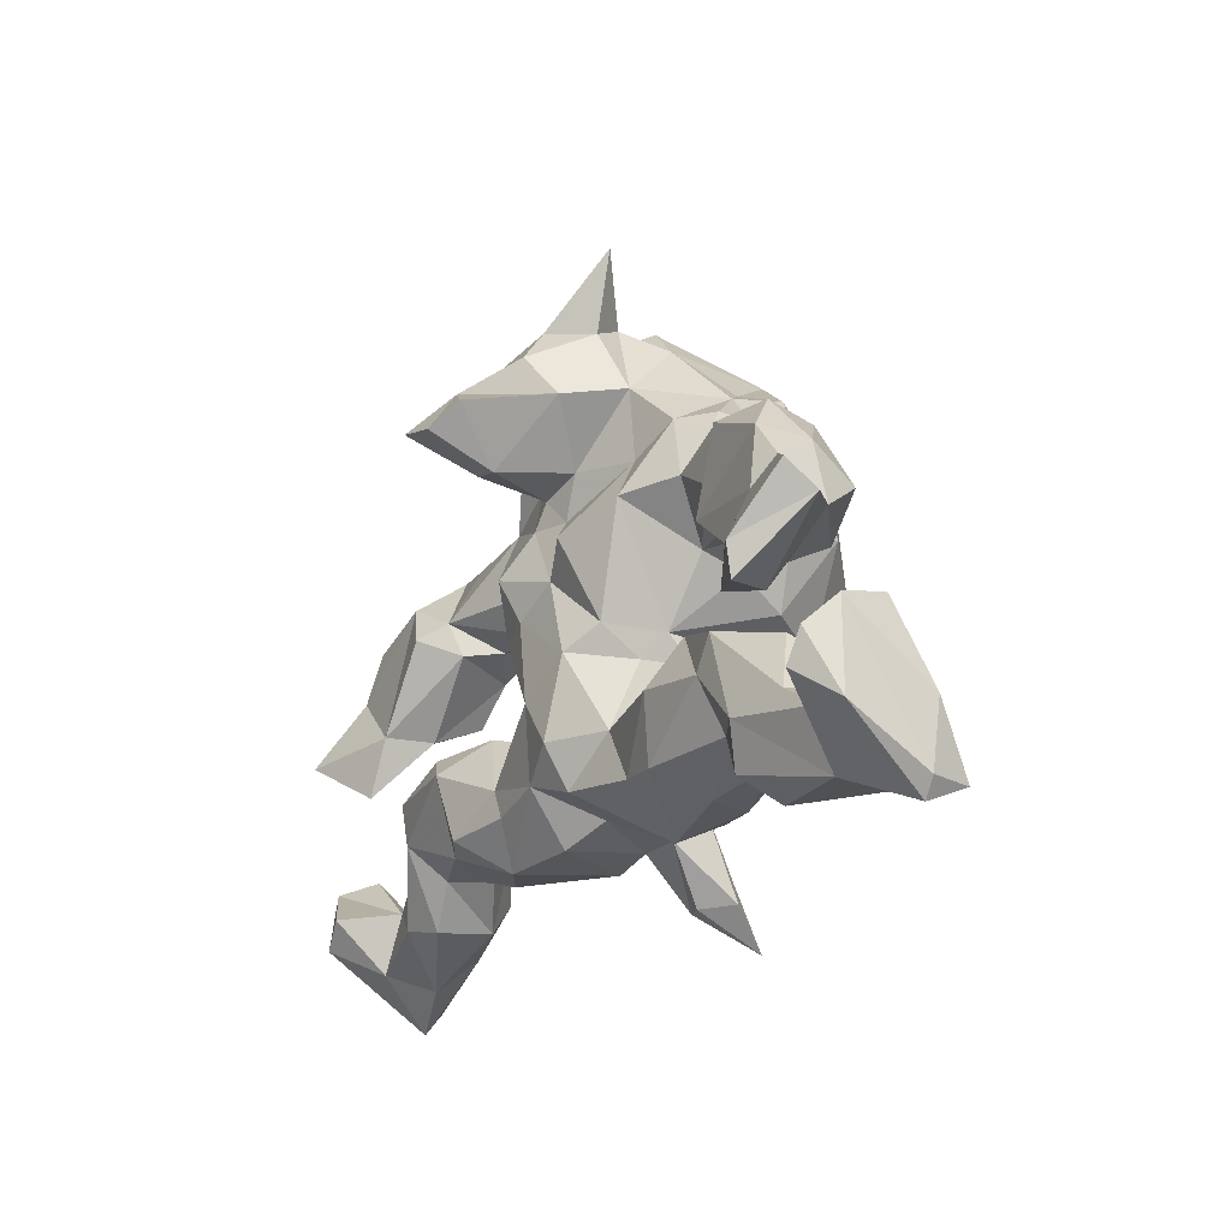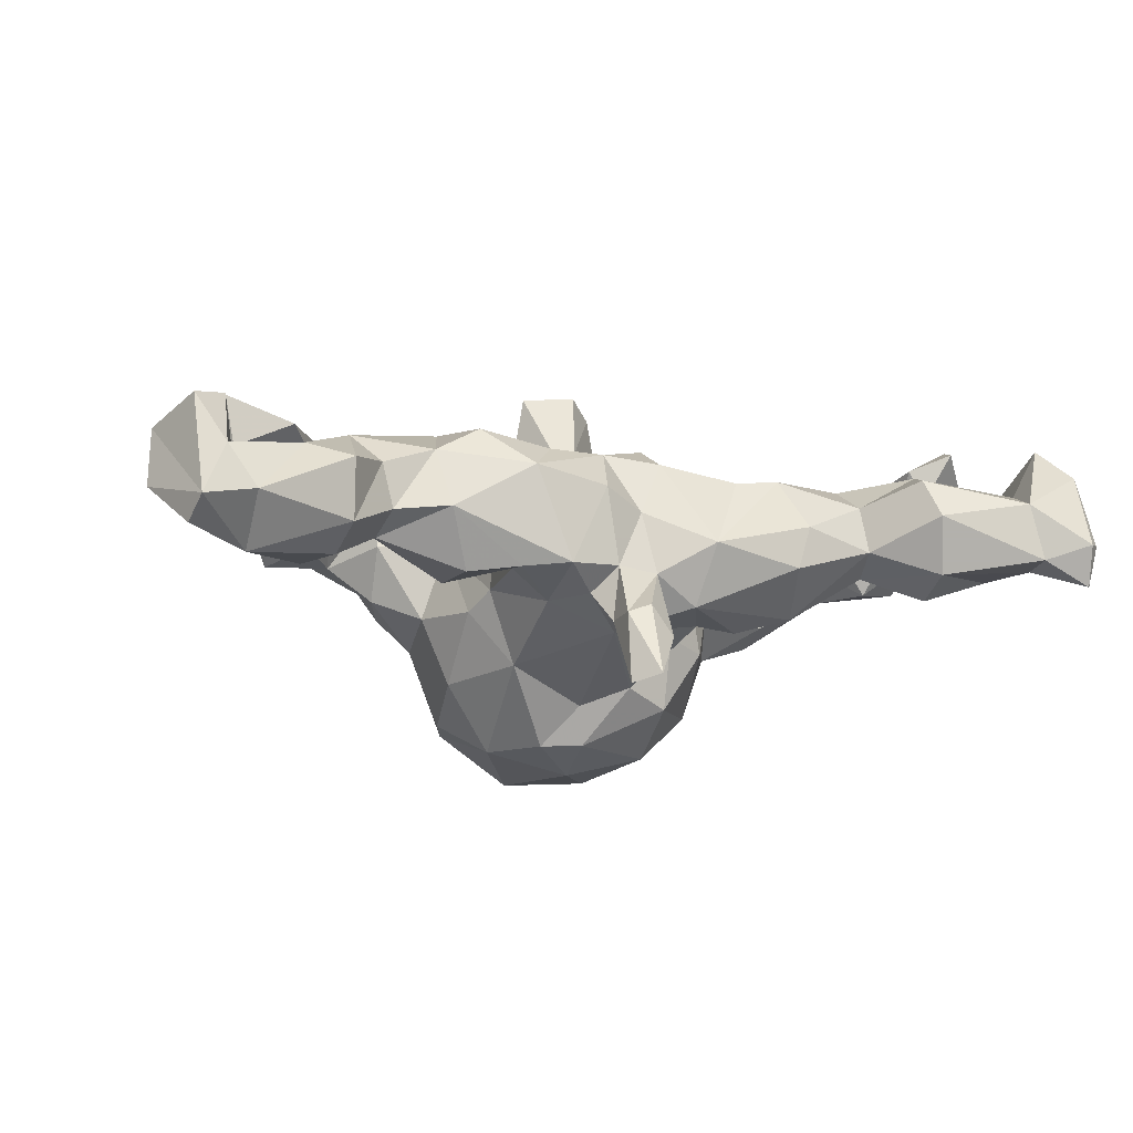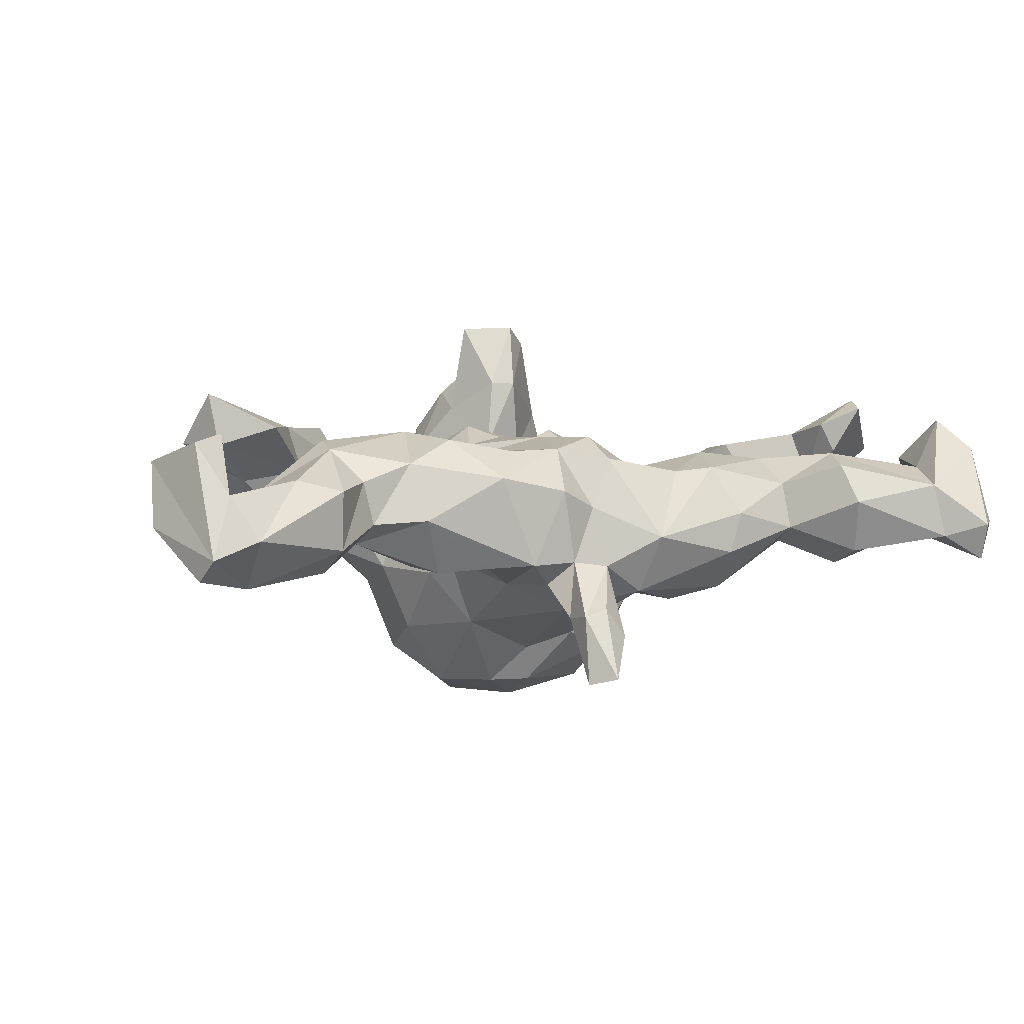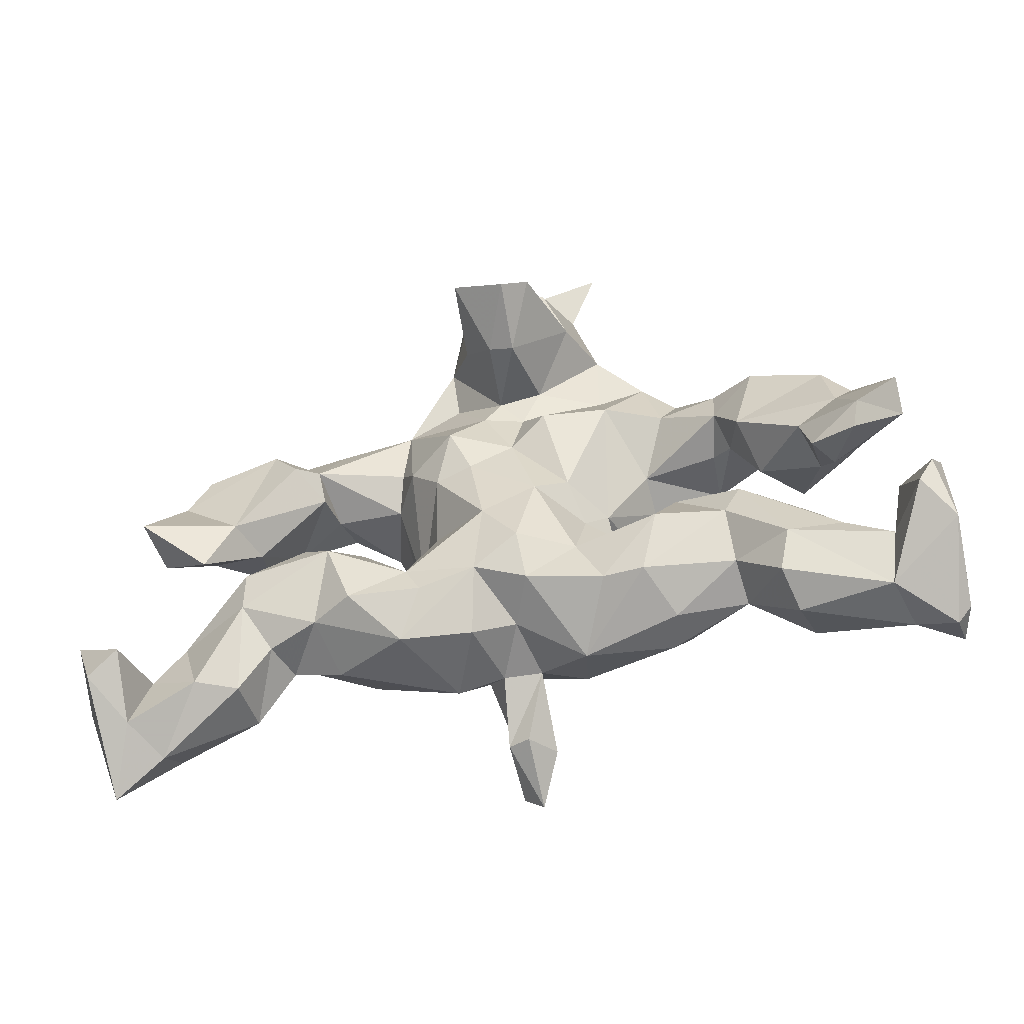
<metadata>
{"format":"obj","ext":"obj","renderer":"f3d","projection":"perspective","resolution":1024,"background":"white","views":[{"elev":-22.0,"azim":60.2,"up":"+Y"},{"elev":-11.7,"azim":-18.5,"up":"+Z"},{"elev":2.9,"azim":-22.8,"up":"+Z"},{"elev":-50.8,"azim":15.2,"up":"+Y"}]}
</metadata>
<code>
v 0.7859 -0.2068 0.1249
v 0.7824 -0.4315 -0.01228
v 0.7905 -0.3215 -0.02249
v 0.7632 -0.4319 -0.08493
v 0.7568 -0.4608 -0.01634
v 0.7896 -0.1942 0.05388
v 0.77 -0.2572 0.1782
v 0.6994 -0.3438 -0.04569
v 0.7421 -0.3089 0.184
v 0.7429 -0.008046 0.179
v 0.7077 -0.2272 0.1083
v 0.7425 -0.04573 0.1225
v 0.6675 -0.1112 0.2238
v 0.6867 -0.4205 -0.03985
v 0.7917 -0.355 0.1281
v 0.6619 0.03953 0.1336
v 0.7062 -0.2869 -0.006147
v 0.6227 0.03841 -0.0228
v 0.602 -0.2758 0.09452
v 0.6536 -0.1611 0.2077
v 0.6472 0.08336 0.06543
v 0.661 -0.01916 0.05192
v 0.6849 -0.3241 0.09216
v 0.5063 -0.2939 0.1201
v 0.6651 -0.414 0.05926
v 0.5806 -0.07846 0.06792
v 0.6071 -0.1414 0.1219
v 0.5753 -0.1429 0.1748
v 0.6114 0.1054 0.1361
v 0.5418 -0.1653 0.04649
v 0.5638 0.1788 0.08208
v 0.6502 -0.2723 -0.05499
v 0.5263 -0.2778 -0.09599
v 0.4313 -0.1372 0.1036
v 0.6306 -0.006923 0.1591
v 0.4866 0.09901 -0.03566
v 0.5371 -0.01703 -0.03758
v 0.5566 -0.05969 0.1546
v 0.446 0.02178 0.1327
v 0.5007 -0.4038 0.02941
v 0.5545 0.1608 -0.003093
v 0.5274 -0.2192 -0.0683
v 0.5166 -0.3661 -0.0664
v 0.4822 0.1656 0.1234
v 0.4536 0.2172 0.02598
v 0.3749 0.09331 -0.09042
v 0.4015 0.1087 0.09192
v 0.4846 -0.3659 0.09833
v 0.4054 -0.2798 0.06179
v 0.4703 -0.03489 0.04999
v 0.4032 0.1842 0.07635
v 0.4501 -0.1679 -0.01412
v 0.402 -0.1942 0.1081
v 0.3755 0.1766 -0.1178
v 0.4192 0.06106 0.04381
v 0.4095 -0.305 -0.02223
v 0.3105 -0.0967 0.07068
v 0.383 0.08453 0.01215
v 0.3838 0.2334 -0.06539
v 0.4292 -0.225 -0.05331
v 0.321 0.2487 0.0247
v 0.2854 -0.3319 0.00903
v 0.2968 0.1714 0.06612
v 0.2835 -0.2438 -0.1374
v 0.2632 0.2827 0.05713
v 0.2458 -0.2866 0.09523
v 0.2857 -0.1305 -0.1107
v 0.3011 0.2937 -0.002314
v 0.3357 -0.09397 -0.04814
v 0.2789 -0.1809 0.1221
v 0.2486 0.08024 -0.001344
v 0.2493 0.05669 -0.07334
v 0.2836 0.2452 -0.1204
v 0.2748 0.1436 -0.1505
v 0.2533 0.2544 -0.2109
v 0.19 0.6009 0.1285
v 0.2395 0.1551 -0.2609
v 0.2462 0.3546 -0.06171
v 0.1924 -0.2146 -0.1616
v 0.1985 0.1636 0.12
v 0.2197 0.01495 -0.1614
v 0.1248 -0.1899 0.09215
v 0.1725 -0.03233 0.01508
v 0.263 -0.333 -0.06486
v 0.1896 0.3949 -0.1085
v 0.2017 0.401 -0.1879
v 0.1816 0.3639 0.08828
v 0.1719 -0.2808 0.0882
v 0.1397 -0.00898 -0.2699
v 0.1938 -0.08998 -0.000369
v 0.1345 -0.069 0.04239
v 0.1432 0.4688 0.1249
v 0.1819 -0.1359 -0.07455
v 0.1075 0.5054 0.066
v 0.1404 0.1141 -0.3446
v 0.1798 0.2405 0.07756
v 0.1161 -0.01264 0.1025
v 0.1416 0.4734 -0.01461
v 0.07765 0.5342 0.1279
v 0.1451 -0.03272 -0.1417
v 0.1623 0.3215 -0.2994
v 0.074 0.5391 -0.02355
v 0.08857 -0.294 -0.1361
v 0.1106 0.4114 0.2404
v 0.07051 0.2531 0.1239
v 0.1304 -0.1928 -0.1488
v 0.1047 0.3121 0.3471
v 0.08343 0.4785 0.1911
v 0.03595 0.1815 0.1201
v 0.1447 0.3439 0.1945
v 0.08706 0.1268 0.1637
v 0.05209 0.2303 0.2601
v 0.1099 -0.3457 -0.03178
v 0.06221 -0.04225 -0.2379
v 0.02622 0.3642 0.3142
v 0.1006 0.4757 -0.2158
v 0.06245 0.2721 0.38
v 0.03001 -0.1919 0.1535
v 0.03695 -0.2671 0.1137
v -0.004638 0.02475 -0.3361
v 0.06174 -0.05147 0.1396
v 0.07749 0.2696 -0.3758
v 0.01473 -0.3089 -0.08585
v 0.01751 0.4878 -0.2391
v 0.0171 0.3512 -0.362
v -0.01949 0.5045 0.1412
v 0.01076 -0.3929 -0.2068
v -0.02143 -0.3424 -0.2162
v 0.03082 0.522 0.0243
v -0.02961 -0.3987 -0.1554
v 0.01834 0.08209 0.1386
v -0.005357 0.2308 0.1342
v -0.06961 -0.3955 -0.1695
v -0.0541 0.3179 0.2088
v -0.0307 0.302 0.3764
v 0.007624 0.2392 0.2623
v -0.071 0.2815 -0.3834
v -0.05396 -0.3128 -0.07646
v -0.07266 -0.4187 -0.29
v -0.004476 -0.287 0.0231
v -0.07764 -0.322 0.05573
v -0.03311 -0.4564 -0.2772
v -0.05439 -0.2354 0.1317
v -0.0949 0.1176 0.172
v -0.03723 0.4204 0.2433
v -0.0004335 0.1257 -0.3783
v -0.03512 0.1871 0.1388
v -0.1077 0.3767 0.1244
v -0.01966 -0.006654 -0.2689
v -0.09232 -0.2766 -0.1193
v -0.07384 -0.3376 -0.1759
v -0.0594 0.03584 0.1503
v -0.03417 -0.1082 0.1528
v -0.1603 0.362 0.007846
v -0.1046 0.3018 0.08721
v -0.09374 0.3639 -0.3253
v -0.06911 0.4882 0.08403
v -0.1291 0.02742 0.1354
v -0.03156 -0.2242 -0.1734
v -0.07643 0.4733 0.1636
v -0.06331 0.5106 -0.02886
v -0.07633 0.04342 -0.3374
v -0.1399 -0.327 -0.07942
v -0.1513 0.1261 -0.3419
v -0.1533 -0.04232 -0.2084
v -0.157 -0.2581 0.1286
v -0.2243 0.309 0.03185
v -0.1461 -0.06591 0.07047
v -0.0984 0.4616 0.01261
v -0.2036 -0.3317 0.08147
v -0.1428 -0.2012 -0.1222
v -0.1846 0.3287 -0.2894
v -0.1028 0.4713 -0.2077
v -0.1992 -0.07006 -0.02451
v -0.2831 -0.2663 0.1504
v -0.2043 -0.06344 -0.08139
v -0.2143 0.2402 -0.2824
v -0.1874 0.09472 0.1122
v -0.1948 0.3689 -0.1124
v -0.1846 -0.2048 0.1271
v -0.2344 0.09397 -0.2272
v -0.2145 -0.2283 -0.07554
v -0.1956 -0.1078 0.02821
v -0.2388 0.09962 0.02489
v -0.2279 -0.01111 -0.1124
v -0.2683 -0.1749 -0.02177
v -0.2199 0.1517 0.07288
v -0.2653 0.2561 -0.145
v -0.3399 -0.309 0.005566
v -0.232 0.3255 -0.05162
v -0.3106 -0.1358 -0.0897
v -0.2795 0.115 -0.1071
v -0.2172 -0.2954 -0.08474
v -0.3293 0.2571 -0.08808
v -0.2064 0.2588 0.07852
v -0.3025 -0.2586 -0.09251
v -0.2846 -0.08002 0.08128
v -0.3625 0.1606 -0.07165
v -0.3594 -0.06192 0.02936
v -0.3601 -0.2696 0.1079
v -0.3764 0.1509 0.124
v -0.325 -0.1446 0.1643
v -0.3958 0.266 0.003457
v -0.3455 0.2478 0.07649
v -0.3694 0.09333 0.09772
v -0.4076 0.1214 0.1692
v -0.3639 0.1119 0.02121
v -0.4478 -0.2207 -0.0381
v -0.4523 -0.2814 0.07631
v -0.494 -0.2172 0.1339
v -0.4628 0.2002 0.1458
v -0.4763 0.2316 0.005343
v -0.3828 -0.09861 0.1356
v -0.4487 0.2644 0.05548
v -0.4323 -0.2778 -0.0007918
v -0.4772 -0.1065 0.1103
v -0.5151 -0.02241 0.1718
v -0.4898 -0.02573 0.08969
v -0.5134 -0.3544 0.06311
v -0.4591 0.09332 -0.0296
v -0.4676 -0.1649 -0.008398
v -0.5684 0.1113 -0.0304
v -0.5467 -0.1523 0.03611
v -0.5075 0.02009 -0.009958
v -0.5274 -0.2845 -0.08359
v -0.566 -0.1188 0.1726
v -0.5492 0.2031 0.05111
v -0.488 -0.1491 0.1482
v -0.5936 -0.0005243 0.07113
v -0.5114 -0.3434 -0.0409
v -0.5921 -0.336 0.08311
v -0.5918 0.1581 0.1487
v -0.6292 0.05784 0.09605
v -0.5727 -0.2273 -0.09159
v -0.6596 -0.06444 0.1397
v -0.694 -0.2768 0.04664
v -0.683 -0.343 -0.1022
v -0.6328 -0.2136 0.05416
v -0.6284 0.07457 0.1598
v -0.6699 -0.2343 -0.05124
v -0.6728 -0.04528 0.2342
v -0.6782 -0.4128 -0.01612
v -0.7036 0.02841 0.1418
v -0.715 -0.2984 0.1638
v -0.7234 -0.3835 0.06117
v -0.786 -0.4248 -0.08036
v -0.7504 -0.2825 -0.02331
v -0.7732 -0.468 -0.04291
v -0.7715 -0.3411 0.1503
v -0.8033 -0.1933 0.04406
v -0.8194 -0.2229 0.1159
v -0.8312 -0.2843 0.003794
f 61 68 65
f 157 129 169
f 12 27 22
f 16 12 22
f 131 144 152
f 211 214 232
f 31 21 41
f 29 21 31
f 201 214 211
f 201 204 214
f 195 204 201
f 195 167 204
f 147 155 195
f 132 155 147
f 109 105 132
f 96 105 109
f 111 96 109
f 80 65 96
f 63 65 80
f 63 61 65
f 51 61 63
f 45 61 51
f 44 45 51
f 31 45 44
f 148 167 195
f 195 155 148
f 132 148 155
f 96 87 105
f 96 65 87
f 148 154 167
f 87 65 78
f 169 154 157
f 94 87 98
f 129 157 126
f 99 94 129
f 98 102 129
f 94 98 129
f 9 7 11
f 15 7 9
f 15 1 7
f 226 217 241
f 20 28 27
f 28 13 38
f 13 35 38
f 12 20 27
f 38 35 39
f 35 10 16
f 10 35 13
f 10 12 16
f 152 144 158
f 131 147 144
f 109 147 131
f 131 111 109
f 97 80 111
f 39 44 47
f 35 29 39
f 16 29 35
f 16 21 29
f 111 80 96
f 47 44 51
f 39 29 44
f 29 31 44
f 132 136 134
f 132 112 136
f 105 112 132
f 105 110 112
f 148 132 134
f 87 110 105
f 160 154 148
f 160 157 154
f 110 87 92
f 87 94 92
f 126 99 129
f 108 99 126
f 99 76 94
f 76 92 94
f 20 13 28
f 12 13 20
f 7 1 11
f 13 12 10
f 134 145 148
f 115 145 134
f 107 110 115
f 145 160 148
f 104 108 145
f 145 126 160
f 108 126 145
f 104 92 108
f 110 92 104
f 160 126 157
f 92 76 108
f 108 76 99
f 112 117 136
f 112 107 117
f 110 107 112
f 136 135 134
f 135 115 134
f 104 145 115
f 81 74 72
f 104 115 110
f 136 117 135
f 117 115 135
f 75 73 74
f 117 107 115
f 173 172 179
f 78 75 86
f 78 73 75
f 54 74 73
f 181 192 188
f 188 192 198
f 188 198 194
f 54 46 74
f 74 46 72
f 100 93 106
f 67 60 64
f 67 64 79
f 67 79 93
f 171 182 176
f 191 208 221
f 223 221 240
f 60 56 64
f 196 182 193
f 182 196 191
f 182 191 186
f 191 196 208
f 221 208 234
f 240 221 234
f 64 56 84
f 64 84 103
f 103 113 123
f 123 113 140
f 123 140 138
f 138 141 163
f 150 138 163
f 171 163 193
f 182 171 193
f 163 189 193
f 193 189 196
f 196 189 208
f 208 189 215
f 215 230 208
f 208 230 225
f 238 240 247
f 236 238 247
f 250 236 247
f 247 252 250
f 219 242 230
f 248 251 252
f 242 245 248
f 245 249 248
f 86 101 116
f 101 124 116
f 173 124 156
f 173 156 172
f 75 101 86
f 179 172 188
f 101 75 77
f 75 74 77
f 77 74 81
f 89 77 81
f 89 81 100
f 89 100 114
f 181 165 185
f 100 106 114
f 114 106 159
f 185 165 176
f 93 79 106
f 106 79 103
f 159 171 165
f 171 176 165
f 79 64 103
f 106 103 159
f 159 103 123
f 159 128 150
f 159 150 171
f 234 208 225
f 123 127 159
f 159 127 128
f 150 128 151
f 133 138 151
f 138 150 151
f 150 163 171
f 234 225 237
f 225 230 237
f 240 234 237
f 240 237 247
f 127 123 130
f 130 123 133
f 133 123 138
f 237 230 242
f 237 246 252
f 247 237 252
f 237 242 248
f 237 248 246
f 246 248 252
f 101 125 124
f 124 125 156
f 101 122 125
f 101 77 122
f 172 177 188
f 122 77 95
f 177 164 181
f 188 177 181
f 95 77 89
f 120 149 162
f 162 165 164
f 164 165 181
f 120 89 114
f 120 114 149
f 162 149 165
f 149 114 159
f 149 159 165
f 128 139 151
f 127 130 142
f 142 130 133
f 142 133 139
f 133 151 139
f 125 122 137
f 125 137 156
f 156 137 172
f 122 146 137
f 137 164 172
f 172 164 177
f 122 95 146
f 146 164 137
f 95 120 146
f 146 120 162
f 146 162 164
f 95 89 120
f 128 127 142
f 128 142 139
f 30 52 69
f 90 93 91
f 82 90 91
f 153 168 180
f 180 183 197
f 180 197 202
f 228 213 216
f 228 216 223
f 6 3 17
f 17 32 19
f 19 32 30
f 210 228 238
f 236 251 244
f 250 252 251
f 3 1 2
f 23 17 19
f 48 49 56
f 56 49 62
f 49 66 62
f 113 88 119
f 140 119 143
f 141 140 143
f 141 143 170
f 170 143 166
f 170 166 175
f 166 180 175
f 170 175 200
f 209 200 210
f 209 210 219
f 231 210 238
f 251 249 244
f 2 15 5
f 5 15 25
f 40 25 48
f 40 48 56
f 219 210 231
f 245 244 249
f 14 5 25
f 116 102 98
f 102 116 124
f 102 124 161
f 161 124 173
f 85 116 98
f 85 86 116
f 161 173 179
f 78 86 85
f 154 179 190
f 59 73 68
f 68 73 78
f 167 154 190
f 190 179 188
f 167 190 194
f 190 188 194
f 167 194 203
f 59 54 73
f 194 198 203
f 203 198 212
f 203 212 214
f 54 36 46
f 198 207 220
f 207 205 220
f 212 198 220
f 212 220 222
f 212 222 227
f 72 46 71
f 185 184 192
f 192 184 207
f 192 207 198
f 220 224 222
f 222 224 229
f 222 229 233
f 81 72 83
f 81 83 100
f 176 174 184
f 176 184 185
f 220 218 224
f 57 69 90
f 69 67 93
f 69 93 90
f 83 93 100
f 93 83 91
f 197 191 199
f 30 42 52
f 69 52 60
f 69 60 67
f 174 176 182
f 174 182 183
f 197 183 186
f 183 182 186
f 197 186 191
f 191 221 199
f 216 221 223
f 30 32 42
f 42 33 60
f 42 60 52
f 228 223 238
f 223 240 238
f 251 236 250
f 3 4 8
f 3 8 17
f 17 8 32
f 32 8 43
f 32 43 33
f 33 43 60
f 60 43 56
f 56 62 84
f 113 66 88
f 140 113 119
f 189 170 200
f 215 189 200
f 200 209 215
f 230 215 209
f 231 238 236
f 245 236 244
f 3 2 4
f 4 2 5
f 8 4 14
f 8 14 43
f 14 40 43
f 43 40 56
f 84 62 113
f 113 62 66
f 163 141 170
f 163 170 189
f 230 209 219
f 219 231 242
f 242 231 245
f 231 236 245
f 248 249 251
f 4 5 14
f 14 25 40
f 181 185 192
f 32 33 42
f 84 113 103
f 138 140 141
f 47 51 63
f 47 63 71
f 63 80 71
f 78 85 98
f 11 17 23
f 183 168 174
f 70 57 90
f 218 226 235
f 229 218 235
f 218 217 226
f 216 199 221
f 213 199 216
f 213 197 199
f 168 158 174
f 168 183 180
f 34 69 57
f 34 30 69
f 26 50 37
f 233 229 243
f 229 235 243
f 224 218 229
f 220 205 218
f 174 178 184
f 174 158 178
f 83 97 91
f 22 26 37
f 18 22 37
f 232 222 233
f 227 222 232
f 207 184 201
f 178 187 184
f 83 72 71
f 58 71 46
f 58 47 71
f 46 55 58
f 46 36 55
f 36 37 55
f 37 50 55
f 36 18 37
f 41 21 18
f 184 187 201
f 18 36 41
f 214 227 232
f 227 214 212
f 204 203 214
f 204 167 203
f 45 59 61
f 45 41 59
f 41 54 59
f 54 41 36
f 31 41 45
f 68 78 65
f 61 59 68
f 169 179 154
f 169 161 179
f 78 98 87
f 169 129 161
f 129 102 161
f 25 24 48
f 25 23 24
f 23 19 24
f 15 9 25
f 180 202 175
f 49 24 53
f 49 48 24
f 25 9 23
f 9 11 23
f 2 1 15
f 210 202 228
f 200 202 210
f 175 202 200
f 143 180 166
f 143 153 180
f 143 118 153
f 119 118 143
f 119 82 118
f 119 88 82
f 88 70 82
f 66 70 88
f 66 53 70
f 49 53 66
f 24 34 53
f 19 34 24
f 19 30 34
f 3 6 1
f 235 226 241
f 202 213 228
f 202 197 213
f 118 121 153
f 82 121 118
f 82 91 121
f 70 90 82
f 53 57 70
f 53 34 57
f 6 17 11
f 1 6 11
f 239 243 241
f 235 241 243
f 153 158 168
f 91 97 121
f 39 50 38
f 26 38 50
f 26 28 38
f 27 28 26
f 26 22 27
f 239 233 243
f 217 239 241
f 205 206 217
f 218 205 217
f 153 152 158
f 121 152 153
f 121 131 152
f 121 97 131
f 97 111 131
f 83 80 97
f 239 232 233
f 217 211 239
f 206 211 217
f 205 201 206
f 158 144 178
f 71 80 83
f 58 55 47
f 55 39 47
f 55 50 39
f 16 22 21
f 21 22 18
f 239 211 232
f 206 201 211
f 187 195 201
f 178 195 187
f 144 195 178
f 147 195 144
f 109 132 147
f 207 201 205

</code>
